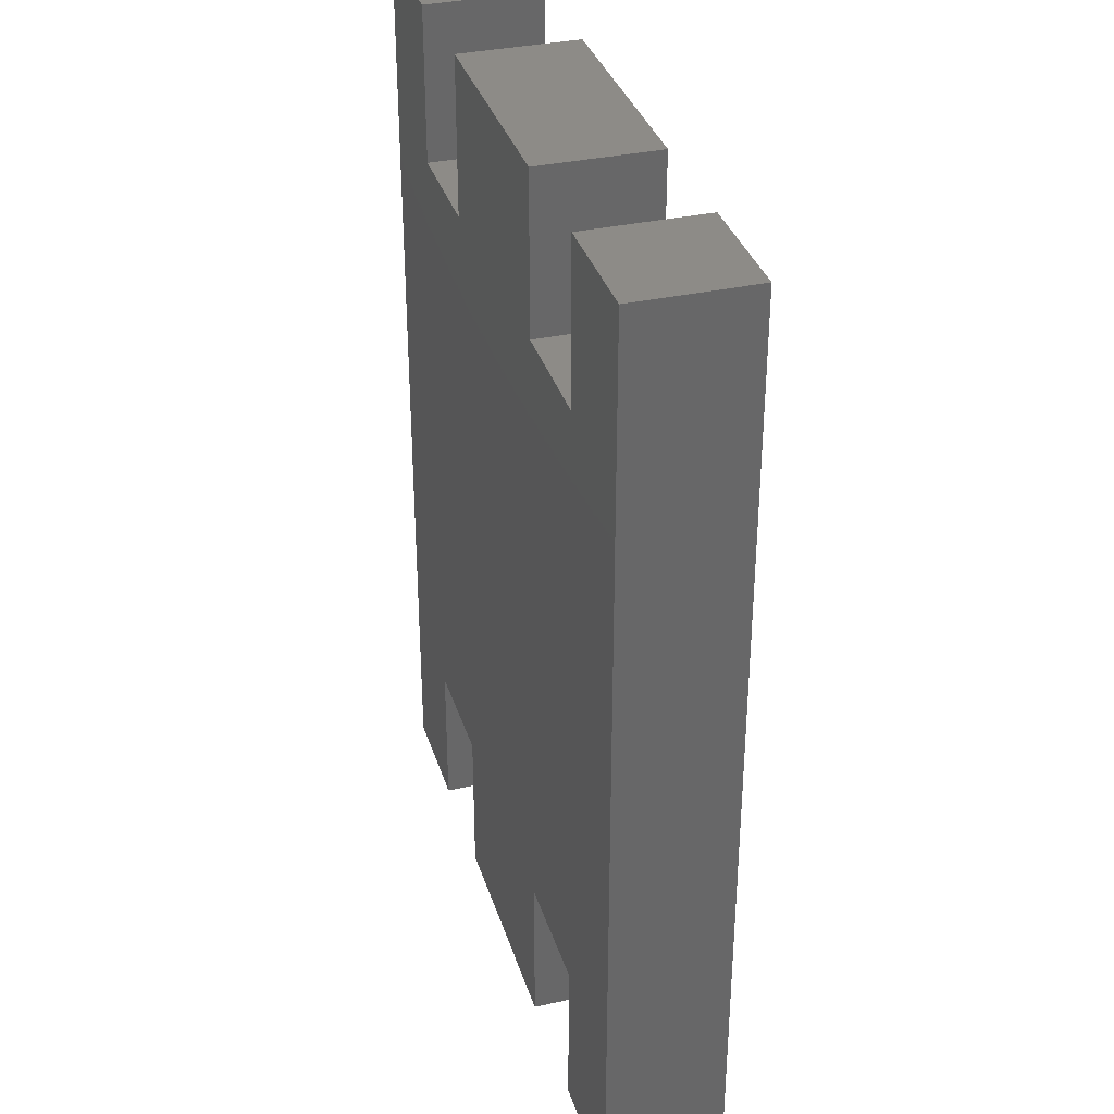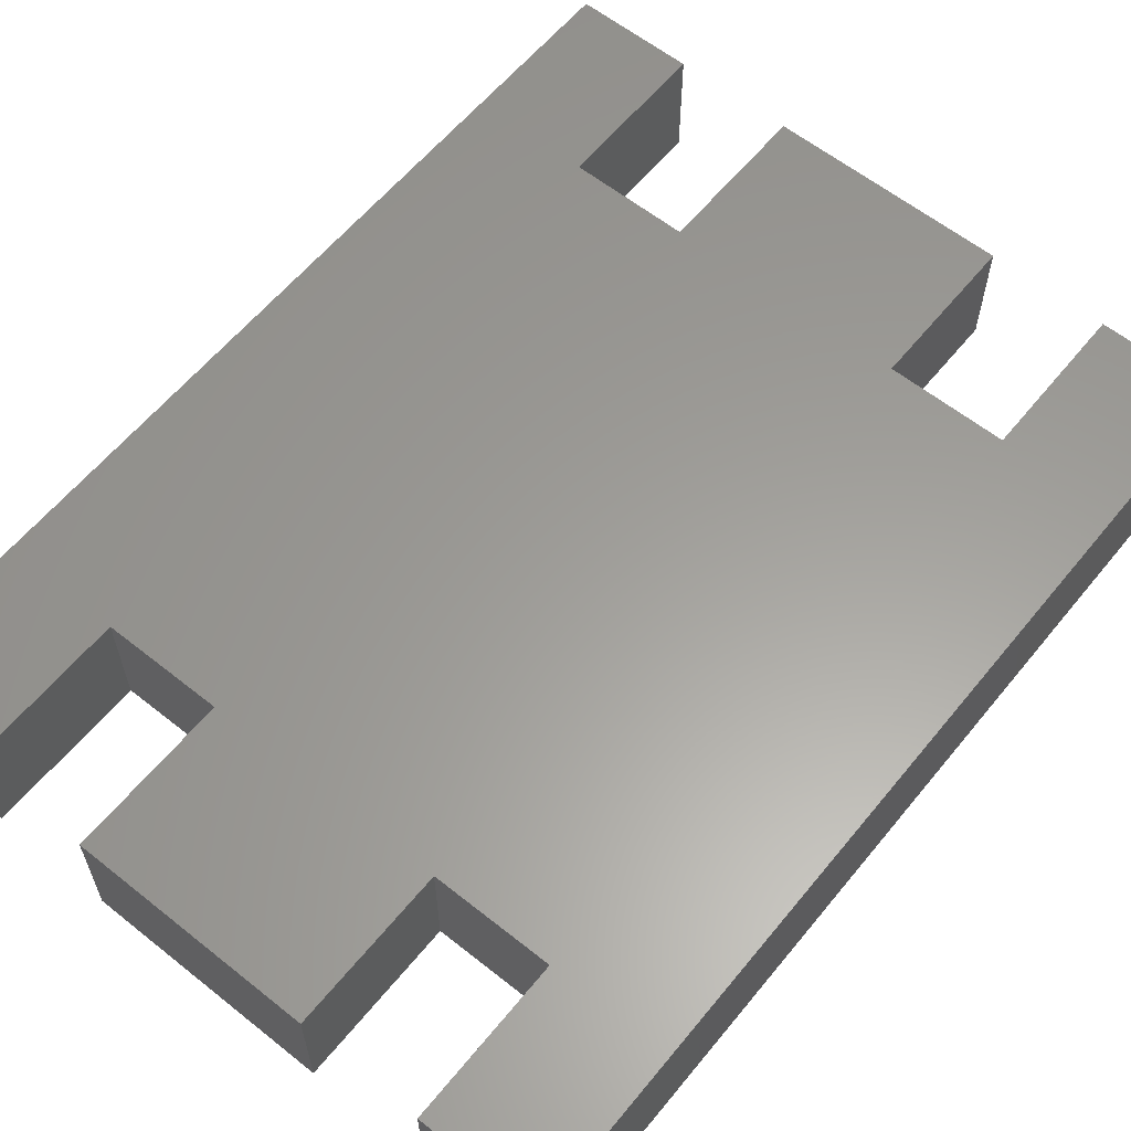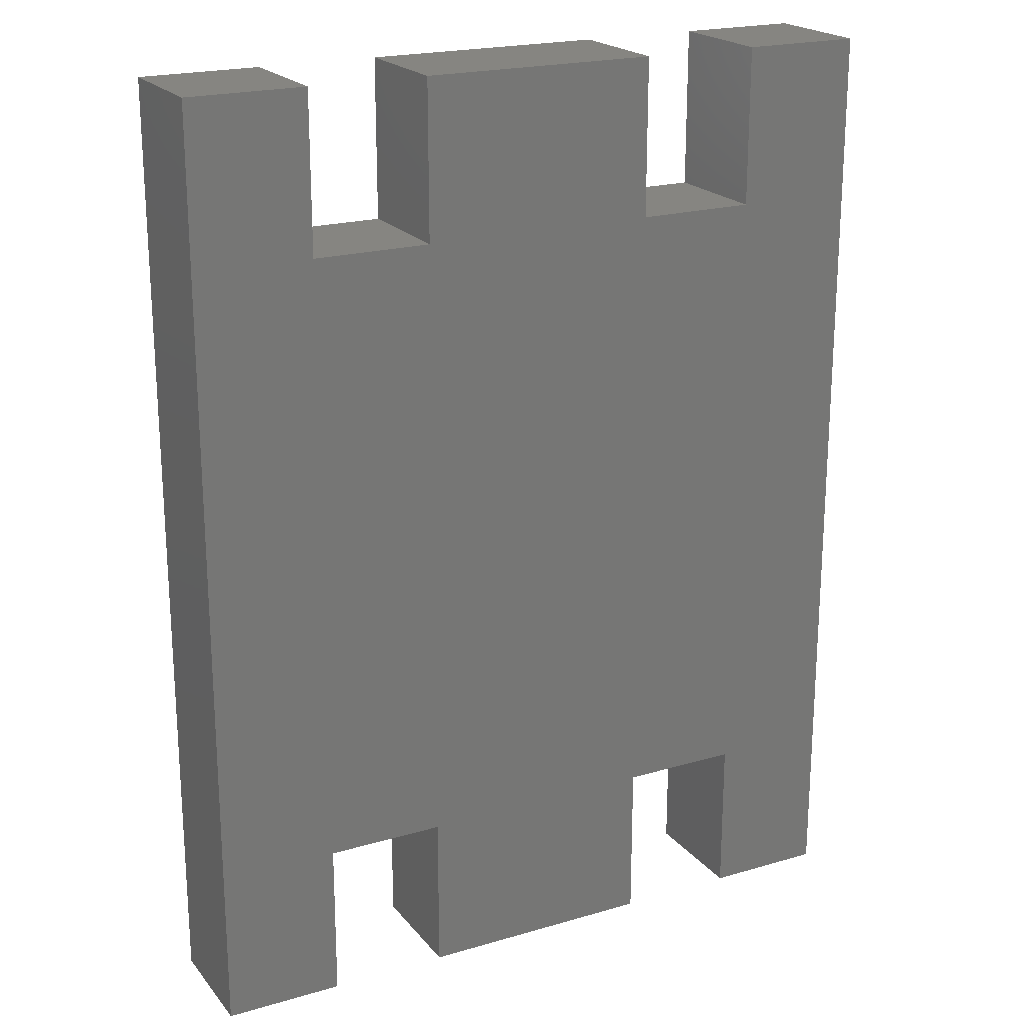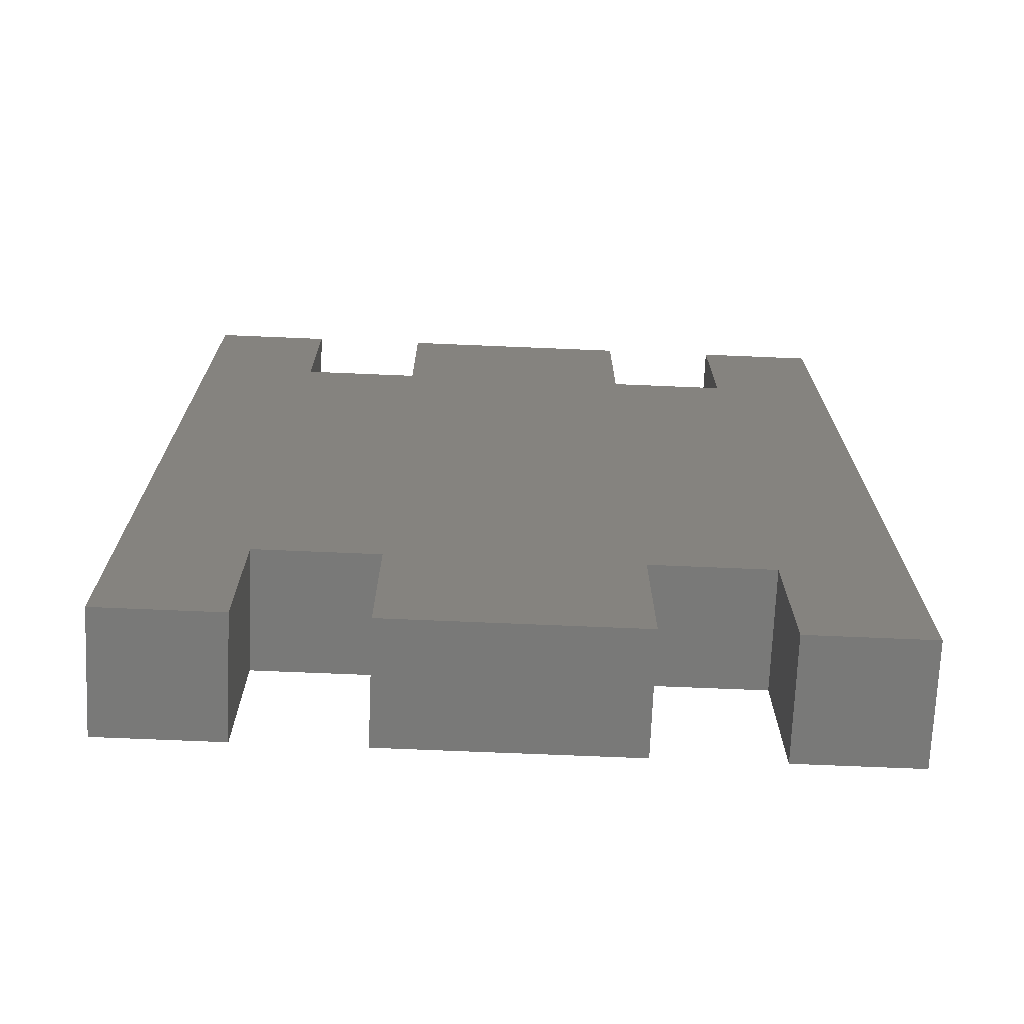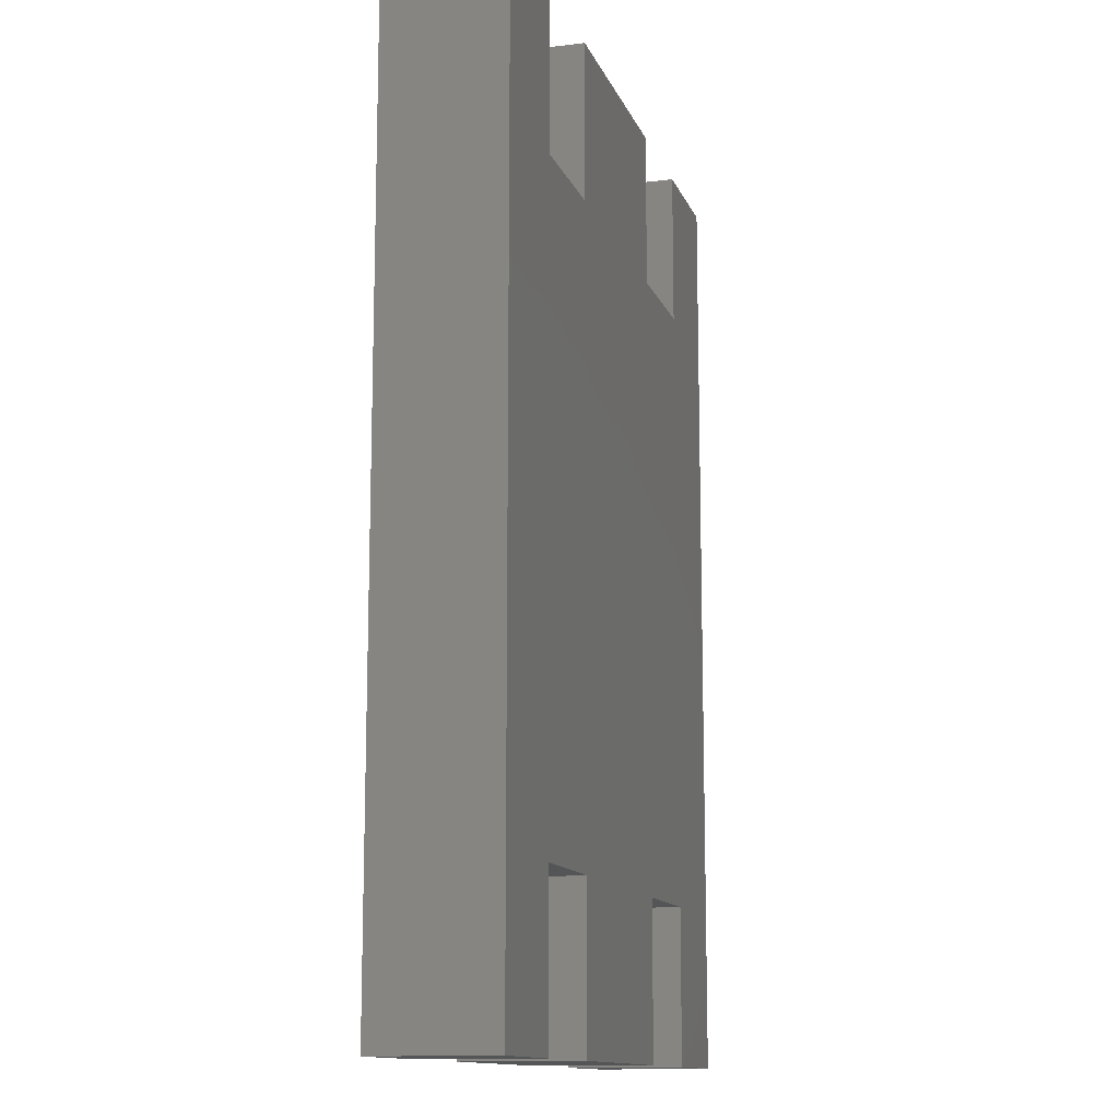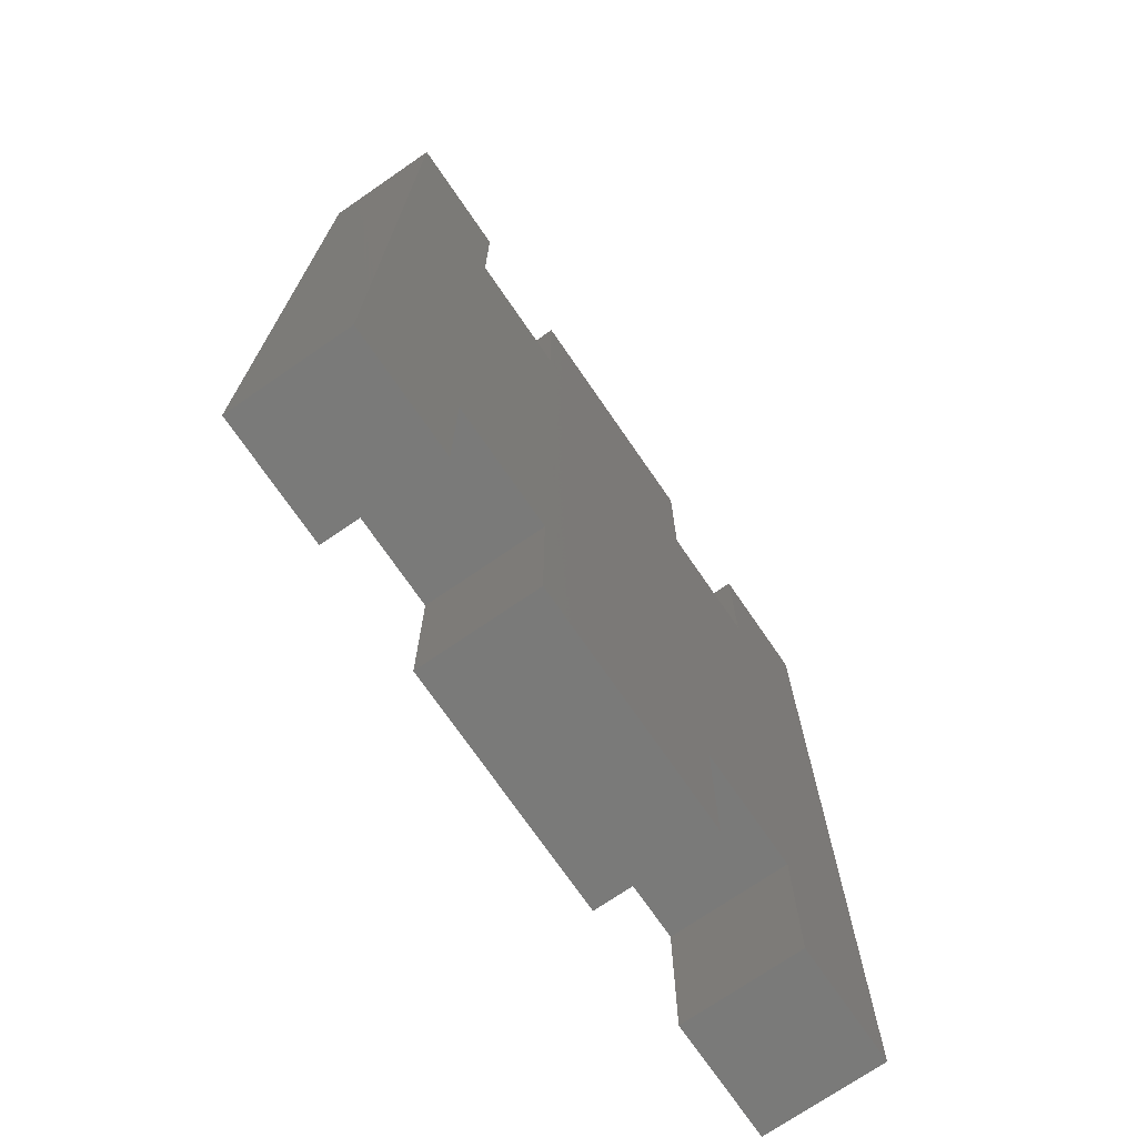
<metadata>
{"format":"stl","ext":"stl","renderer":"f3d","projection":"perspective","resolution":1024,"background":"white","views":[{"elev":34.7,"azim":-106.5,"up":"+Y"},{"elev":60.5,"azim":39.1,"up":"+Z"},{"elev":20.9,"azim":152.3,"up":"+Y"},{"elev":-71.6,"azim":-2.4,"up":"+Y"},{"elev":-12.8,"azim":-74.0,"up":"+Y"},{"elev":-72.9,"azim":124.5,"up":"+Y"}]}
</metadata>
<code>
# stl→obj: 40 verts, 76 faces
v -0.1895 0.4974 0.1875
v -0.1895 0.75 0.1875
v -0.1895 0.4974 0
v -0.1895 0.75 0
v 0.1895 0.4974 0.1875
v 0.1895 0.4974 0
v 0.1895 0.75 0.1875
v 0.1895 0.75 0
v -0.3789 0.4974 0
v 0.3789 -0.4974 0
v 0.1895 -0.4974 0
v -0.1895 -0.4974 0
v -0.3789 -0.4974 0
v -0.5684 0.75 0
v -0.3789 0.75 0
v 0.5684 0.75 0
v 0.5684 -0.75 0
v 0.3789 -0.75 0
v 0.3789 0.4974 0
v 0.3789 0.75 0
v -0.5684 -0.75 0
v -0.3789 -0.75 0
v -0.1895 -0.75 0
v 0.1895 -0.75 0
v -0.3789 0.4974 0.1875
v -0.3789 0.75 0.1875
v -0.5684 0.75 0.1875
v -0.3789 -0.4974 0.1875
v -0.1895 -0.4974 0.1875
v 0.1895 -0.4974 0.1875
v 0.3789 -0.4974 0.1875
v 0.5684 0.75 0.1875
v 0.3789 0.75 0.1875
v 0.3789 0.4974 0.1875
v 0.3789 -0.75 0.1875
v 0.5684 -0.75 0.1875
v -0.5684 -0.75 0.1875
v -0.3789 -0.75 0.1875
v -0.1895 -0.75 0.1875
v 0.1895 -0.75 0.1875
f 1 2 3
f 3 2 4
f 5 6 7
f 7 6 8
f 9 10 11
f 9 11 12
f 9 12 13
f 9 13 14
f 9 14 15
f 16 17 18
f 16 18 10
f 16 10 19
f 16 19 20
f 10 9 3
f 10 3 6
f 10 6 19
f 3 4 6
f 6 4 8
f 21 14 22
f 22 14 13
f 23 12 24
f 24 12 11
f 25 26 27
f 25 27 28
f 25 28 29
f 25 29 30
f 25 30 31
f 32 33 34
f 32 34 31
f 32 31 35
f 32 35 36
f 31 34 5
f 31 5 1
f 31 1 25
f 1 5 2
f 2 5 7
f 37 38 27
f 27 38 28
f 39 40 29
f 29 40 30
f 7 8 2
f 2 8 4
f 39 23 40
f 40 23 24
f 1 3 25
f 25 3 9
f 26 25 15
f 15 25 9
f 26 15 27
f 27 15 14
f 37 27 21
f 21 27 14
f 37 21 38
f 38 21 22
f 28 38 13
f 13 38 22
f 28 13 29
f 29 13 12
f 39 29 23
f 23 29 12
f 34 19 5
f 5 19 6
f 33 20 34
f 34 20 19
f 32 16 33
f 33 16 20
f 36 17 32
f 32 17 16
f 35 18 36
f 36 18 17
f 31 10 35
f 35 10 18
f 30 11 31
f 31 11 10
f 40 24 30
f 30 24 11

</code>
